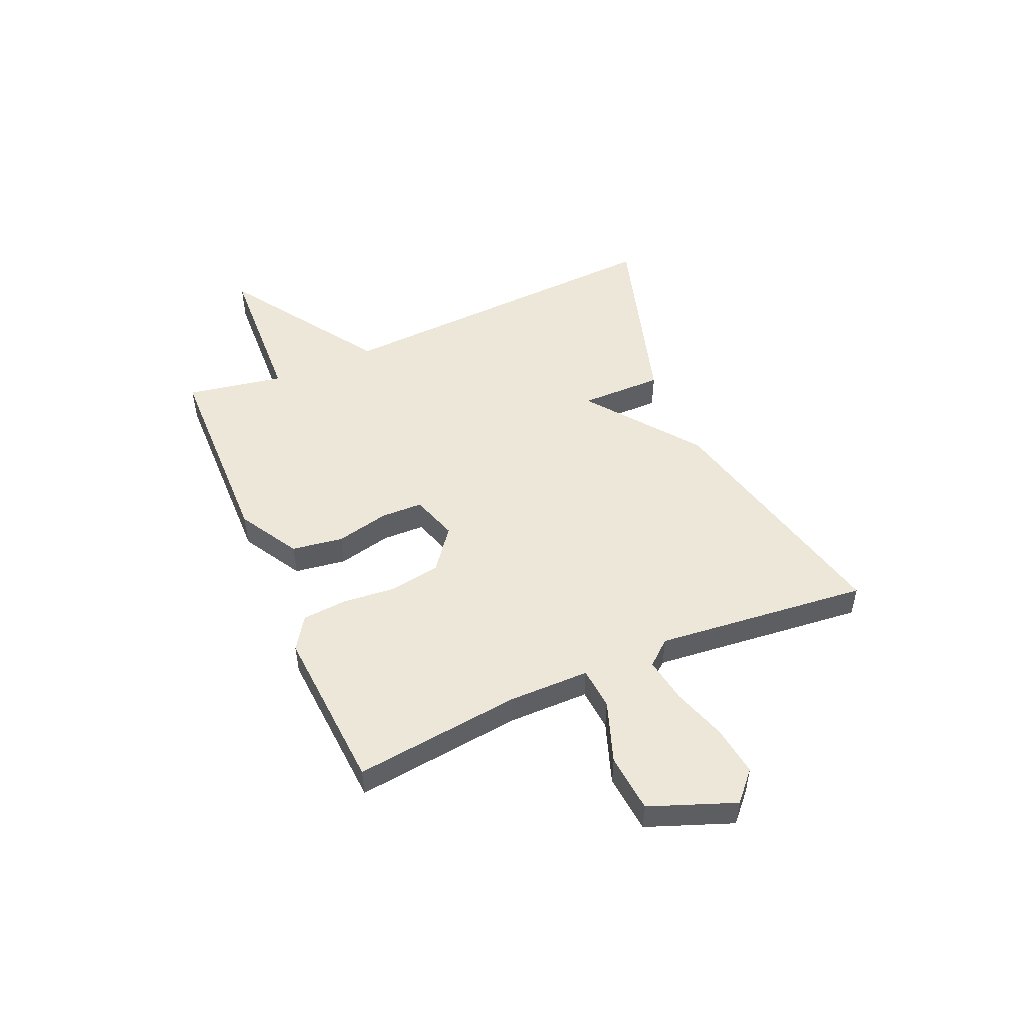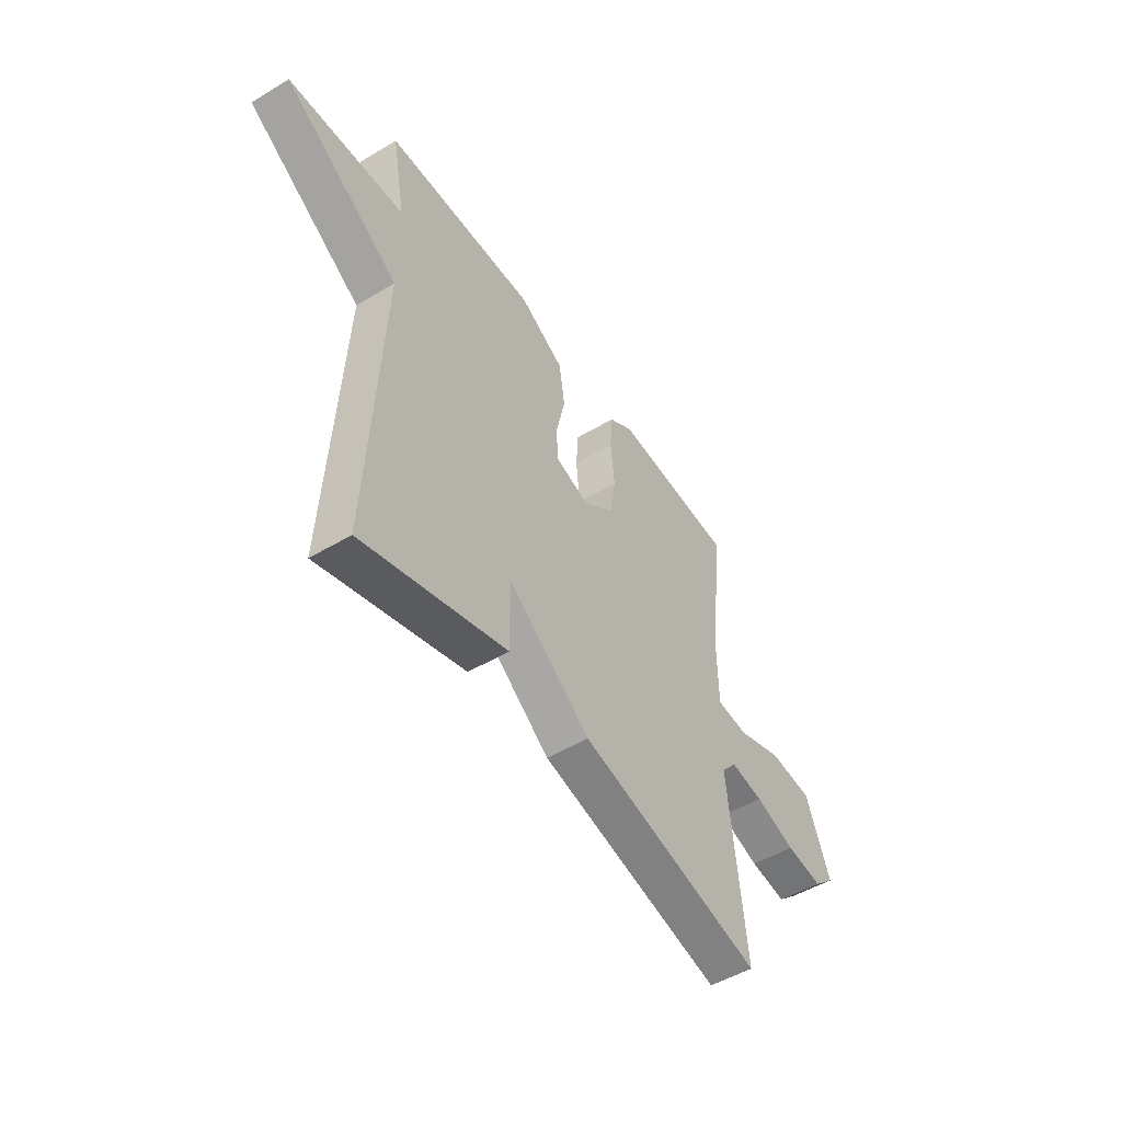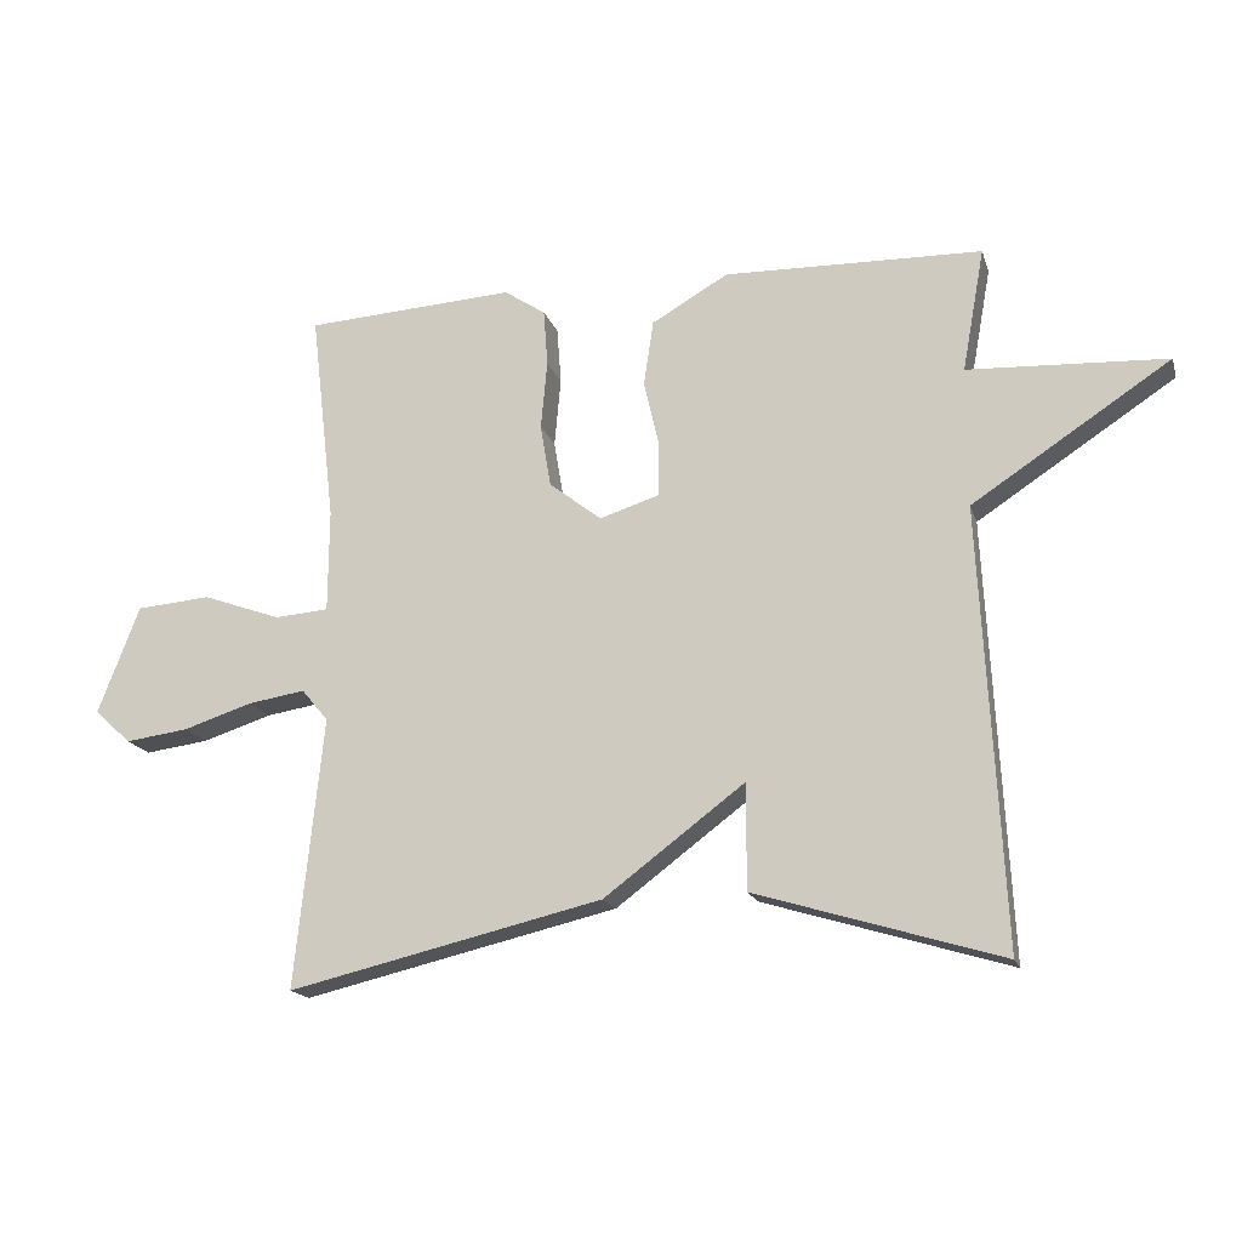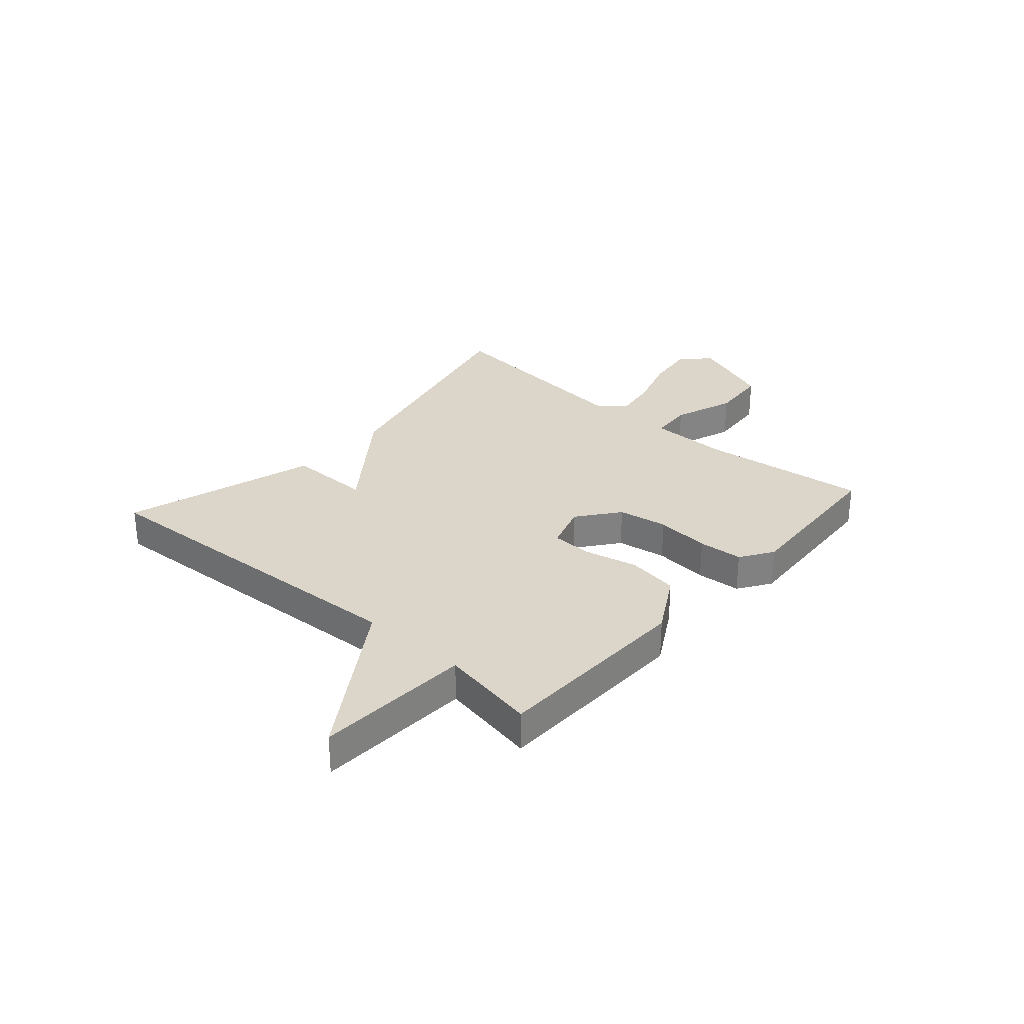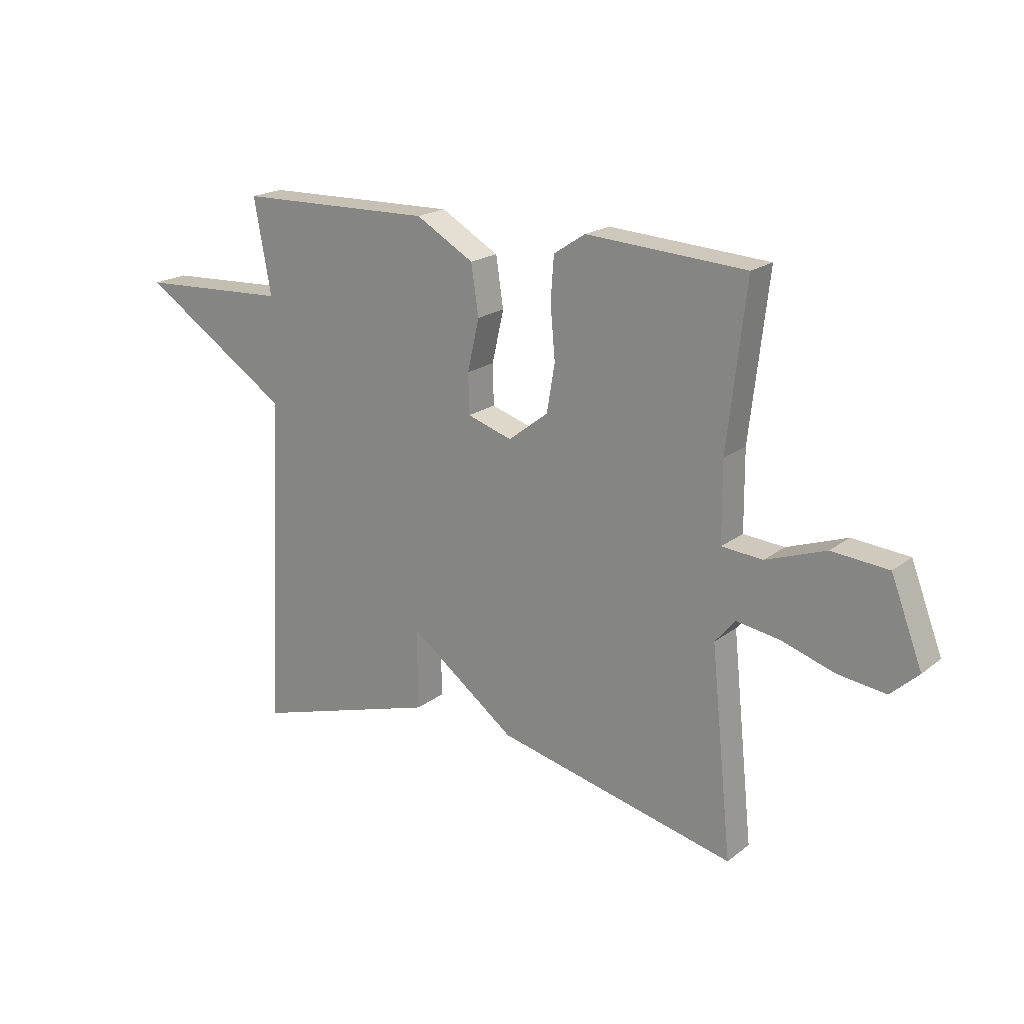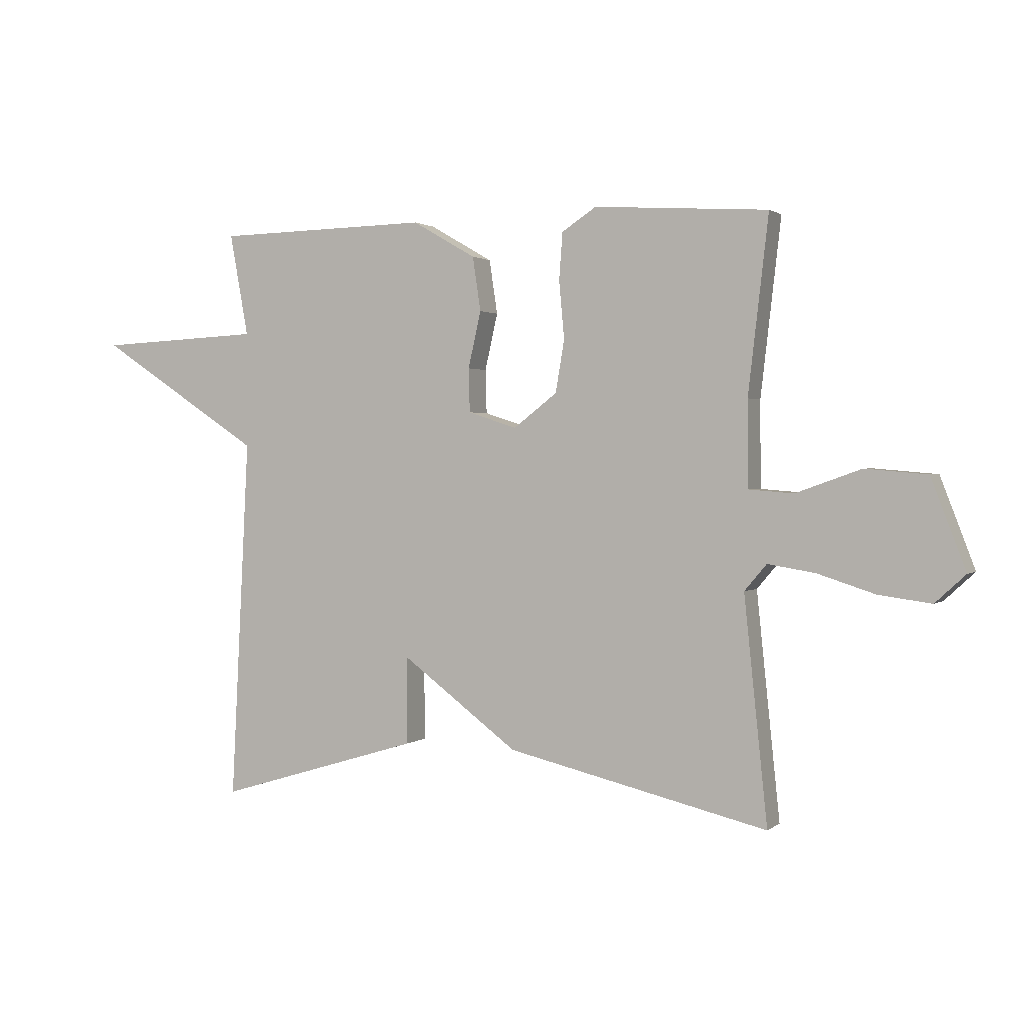
<metadata>
{"format":"obj","ext":"obj","renderer":"f3d","projection":"perspective","resolution":1024,"background":"white","views":[{"elev":50.2,"azim":66.4,"up":"+Y"},{"elev":-50.3,"azim":-56.7,"up":"+Z"},{"elev":-17.0,"azim":-165.0,"up":"+Z"},{"elev":29.8,"azim":-48.6,"up":"+Y"},{"elev":19.5,"azim":35.6,"up":"+Z"},{"elev":1.4,"azim":23.6,"up":"+Z"}]}
</metadata>
<code>
v -0.5 0.07 -0.5
v -0.468 0.07 0.124
v -0.751 0.07 0.31
v -0.468 0.07 0.324
v -0.5 0.07 0.5
v -0.132 0.07 0.508
v -0.023 0.07 0.445
v -0.009 0.07 0.352
v -0.031 0.07 0.255
v -0.029 0.07 0.18
v 0.055 0.07 0.153
v 0.13 0.07 0.211
v 0.145 0.07 0.301
v 0.136 0.07 0.399
v 0.142 0.07 0.48
v 0.201 0.07 0.519
v 0.5 0.07 0.5
v 0.465 0.07 0.198
v 0.466 0.07 0.051
v 0.543 0.07 0.045
v 0.655 0.07 0.085
v 0.761 0.07 0.076
v 0.82 0.07 -0.078
v 0.768 0.07 -0.126
v 0.678 0.07 -0.114
v 0.579 0.07 -0.082
v 0.498 0.07 -0.069
v 0.46 0.07 -0.114
v 0.5 0.07 -0.5
v 0.051 0.07 -0.394
v -0.15 0.07 -0.243
v -0.149 0.07 -0.394
v -0.5 0 -0.5
v -0.468 0 0.124
v -0.751 0 0.31
v -0.468 0 0.324
v -0.5 0 0.5
v -0.132 0 0.508
v -0.023 0 0.445
v -0.009 0 0.352
v -0.031 0 0.255
v -0.029 0 0.18
v 0.055 0 0.153
v 0.13 0 0.211
v 0.145 0 0.301
v 0.136 0 0.399
v 0.142 0 0.48
v 0.201 0 0.519
v 0.5 0 0.5
v 0.465 0 0.198
v 0.466 0 0.051
v 0.543 0 0.045
v 0.655 0 0.085
v 0.761 0 0.076
v 0.82 0 -0.078
v 0.768 0 -0.126
v 0.678 0 -0.114
v 0.579 0 -0.082
v 0.498 0 -0.069
v 0.46 0 -0.114
v 0.5 0 -0.5
v 0.051 0 -0.394
v -0.15 0 -0.243
v -0.149 0 -0.394
f 31 32 1 2
f 30 31 2
f 29 30 2
f 28 29 2
f 2 3 4
f 28 2 4
f 27 28 4
f 26 27 4
f 24 25 26
f 23 24 26
f 22 23 26
f 21 22 26
f 20 21 26
f 19 20 26
f 16 17 18
f 15 16 18
f 14 15 18
f 13 14 18
f 12 13 18 19
f 11 12 19 26
f 7 8 9
f 6 7 9
f 5 6 9
f 4 5 9
f 4 9 10
f 26 4 10
f 10 11 26
f 34 33 64 63
f 34 63 62
f 34 62 61
f 34 61 60
f 36 35 34
f 36 34 60
f 36 60 59
f 36 59 58
f 58 57 56
f 58 56 55
f 58 55 54
f 58 54 53
f 58 53 52
f 58 52 51
f 50 49 48
f 50 48 47
f 50 47 46
f 50 46 45
f 51 50 45 44
f 58 51 44 43
f 41 40 39
f 41 39 38
f 41 38 37
f 41 37 36
f 42 41 36
f 42 36 58
f 58 43 42
f 1 33 34 2
f 2 34 35 3
f 3 35 36 4
f 4 36 37 5
f 5 37 38 6
f 6 38 39 7
f 7 39 40 8
f 8 40 41 9
f 9 41 42 10
f 10 42 43 11
f 11 43 44 12
f 12 44 45 13
f 13 45 46 14
f 14 46 47 15
f 15 47 48 16
f 16 48 49 17
f 17 49 50 18
f 18 50 51 19
f 19 51 52 20
f 20 52 53 21
f 21 53 54 22
f 22 54 55 23
f 23 55 56 24
f 24 56 57 25
f 25 57 58 26
f 26 58 59 27
f 27 59 60 28
f 28 60 61 29
f 29 61 62 30
f 30 62 63 31
f 31 63 64 32
f 32 64 33 1

</code>
